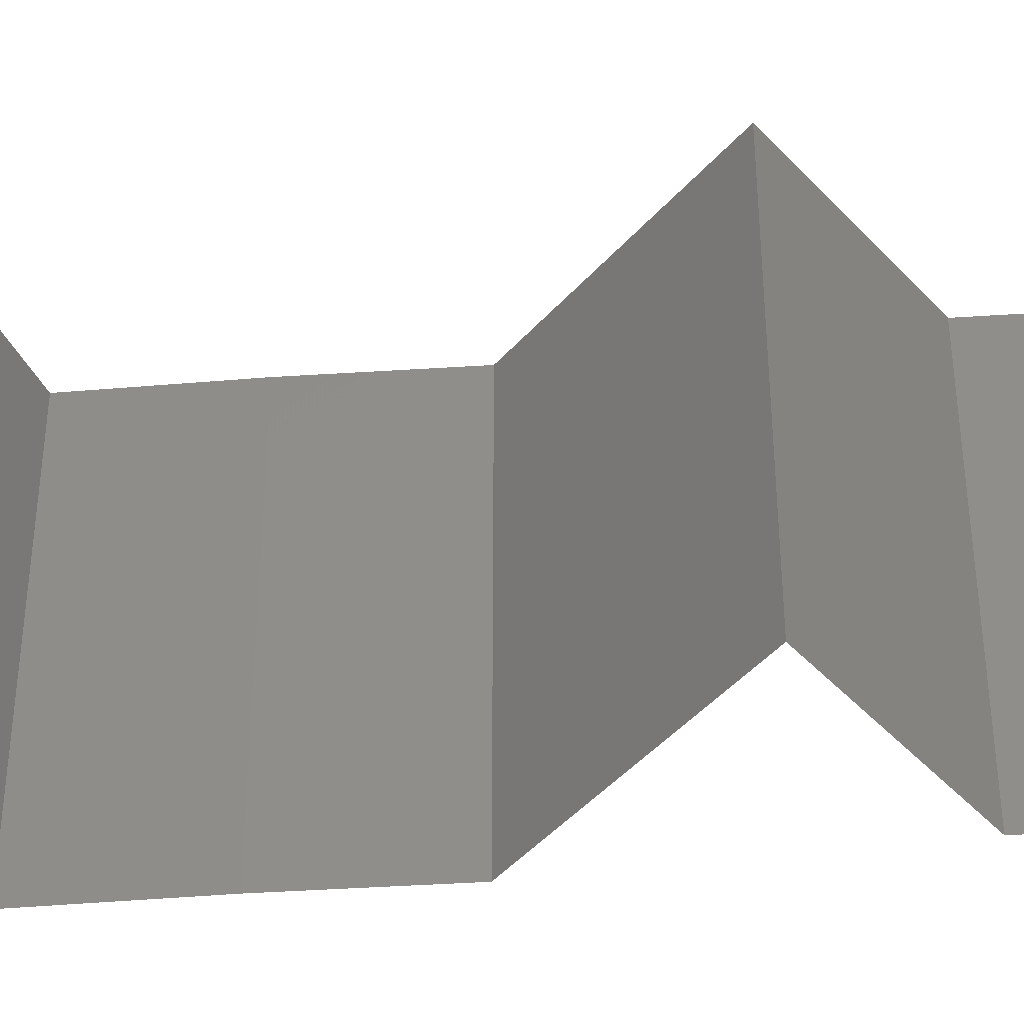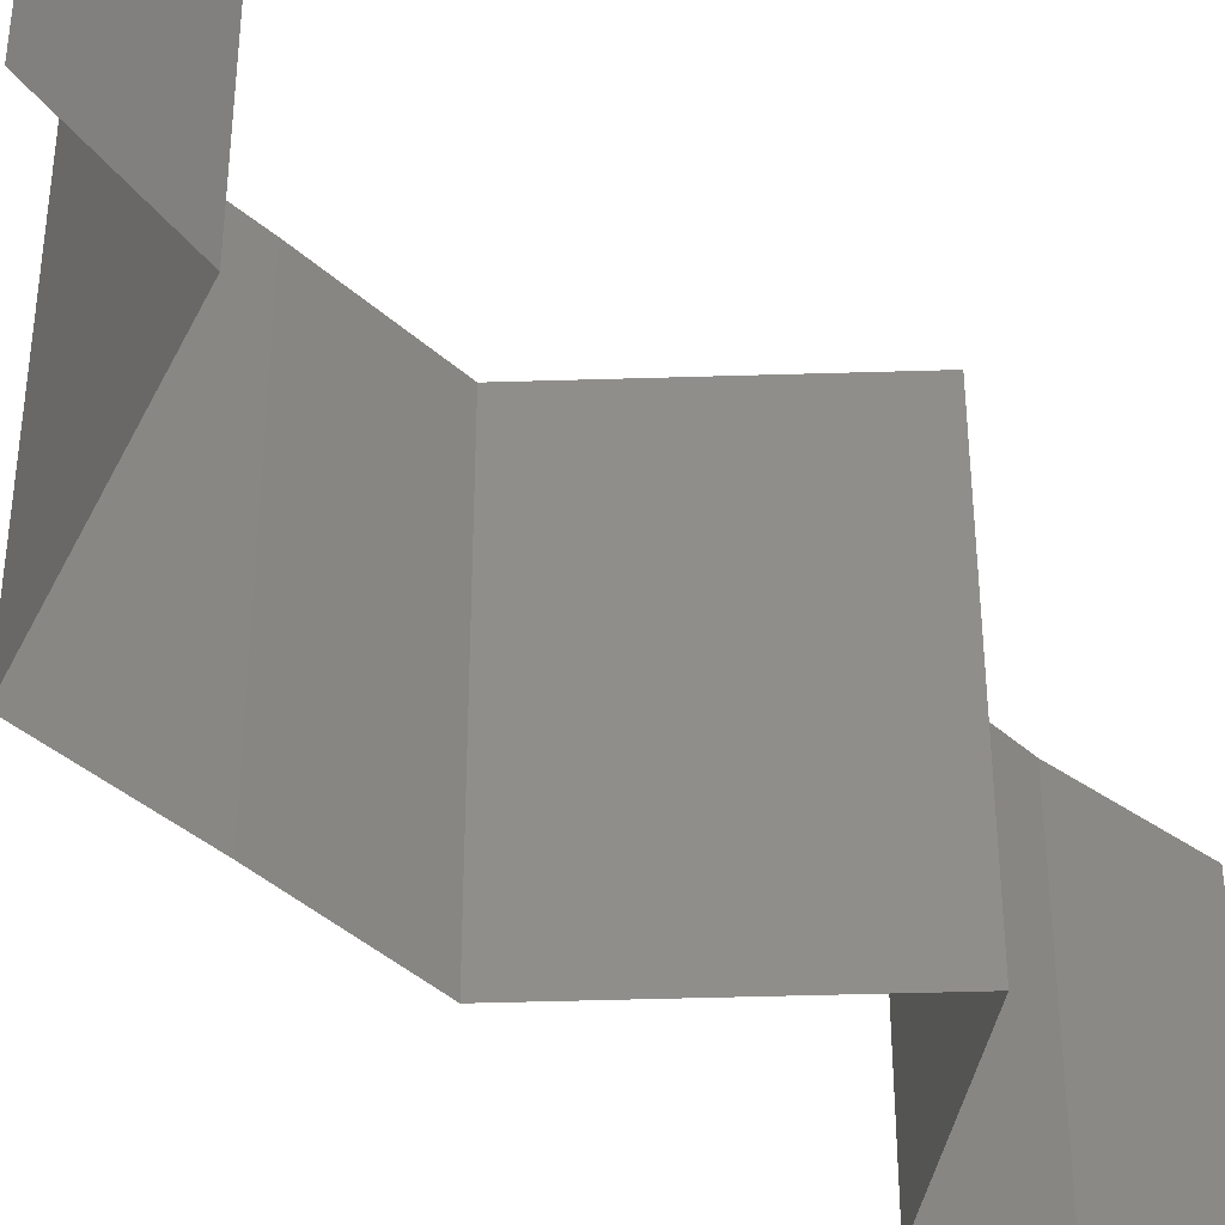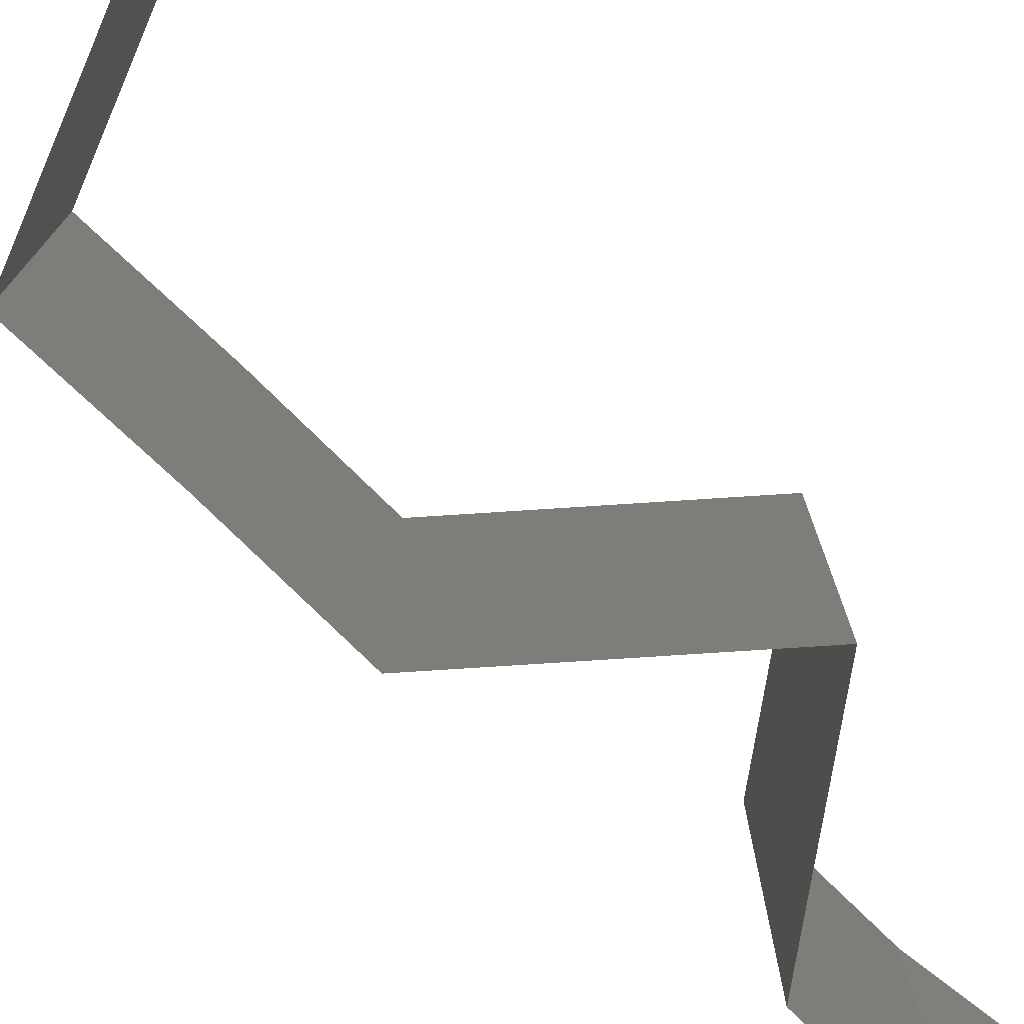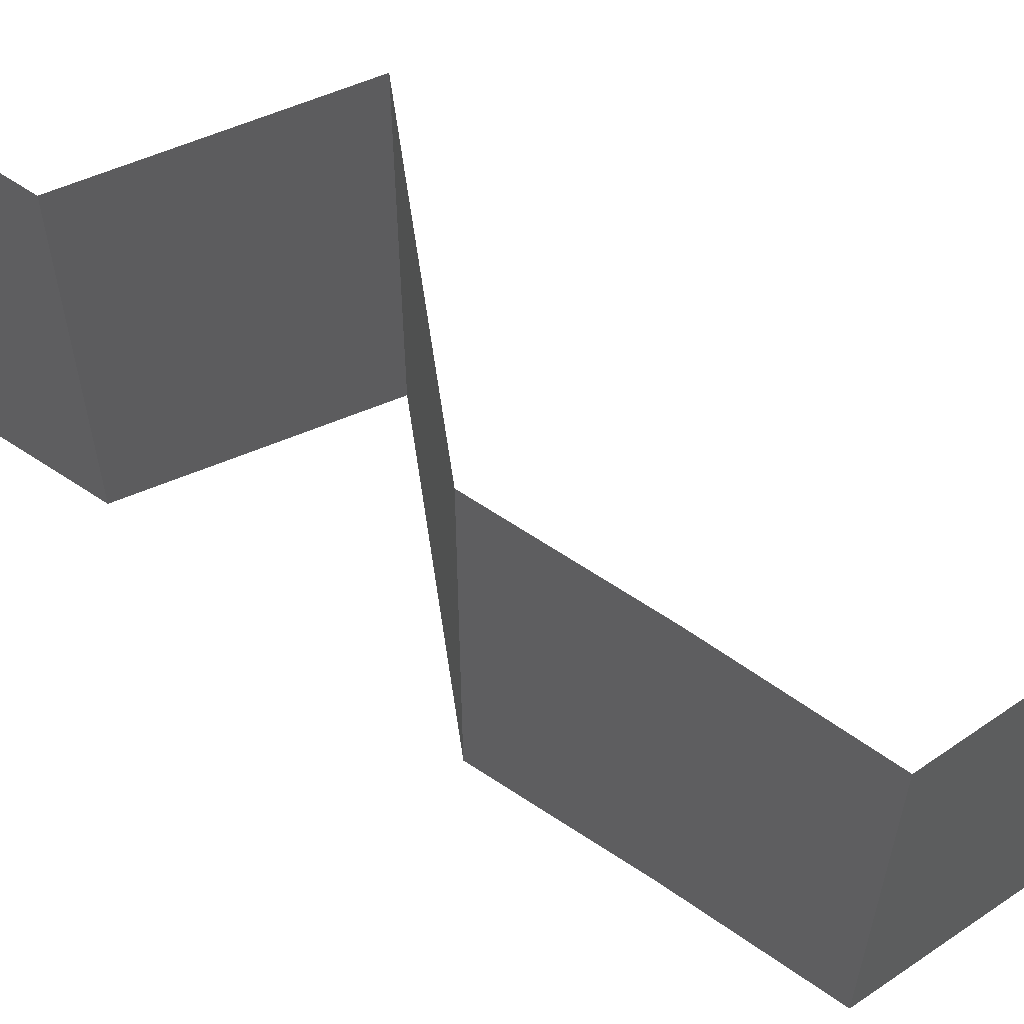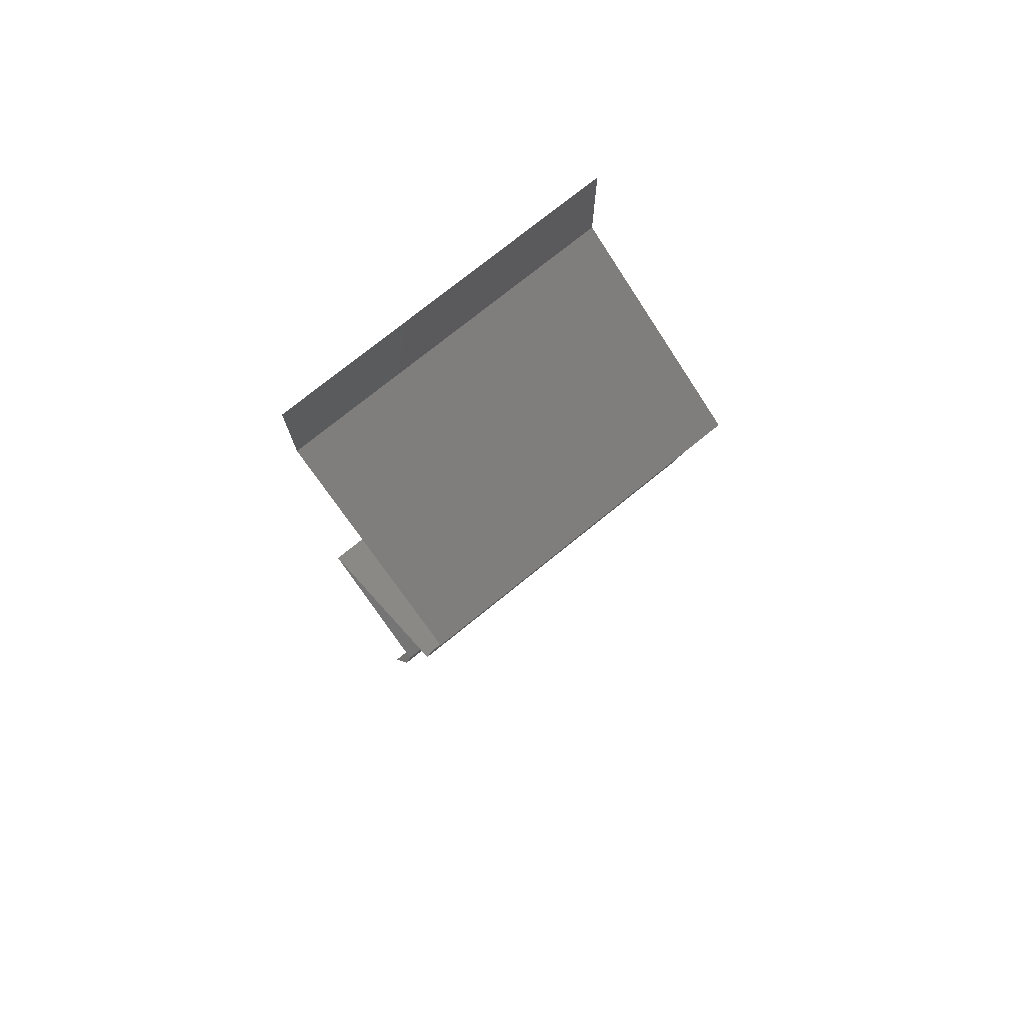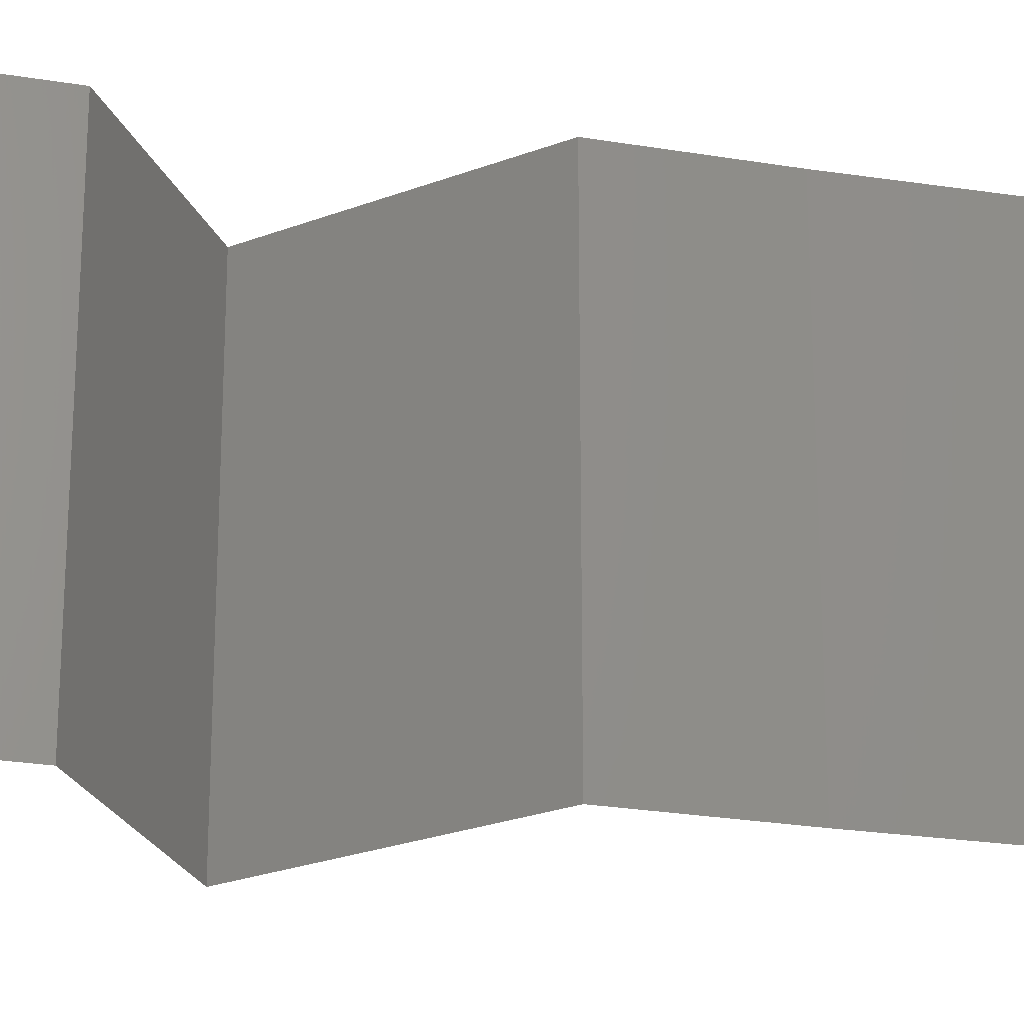
<metadata>
{"format":"stl","ext":"stl","renderer":"f3d","projection":"perspective","resolution":1024,"background":"white","views":[{"elev":-43.9,"azim":-94.2,"up":"+Z"},{"elev":-43.7,"azim":-144.4,"up":"+Z"},{"elev":-78.6,"azim":-142.8,"up":"+Z"},{"elev":66.4,"azim":115.0,"up":"+Z"},{"elev":75.4,"azim":51.0,"up":"+Y"},{"elev":-24.6,"azim":65.9,"up":"+Z"}]}
</metadata>
<code>
# stl→obj: 48 verts, 70 faces
v 0.04 0.05379 0.02
v 0.04 0.0569 0.015
v 0.04 0.06 0.02
v 0.04 0.05379 0.01
v 0.04 0.0569 0.005
v 0.04 0.06 0.01
v 0.04 0.06 0
v 0.04 0.05379 0
v 0.04408 0.05144 0.015
v 0.05165 0.04707 0
v 0.04757 0.04942 0.005
v 0.05165 0.04707 0.01
v 0.04384 0.05157 0.005
v 0.04781 0.04929 0.015
v 0.05165 0.04707 0.02
v 0.04583 0.05043 0.02
v 0.04583 0.05043 0
v 0.04583 0.05043 0.01
v 0.05048 0.04034 0.01
v 0.05106 0.0437 0.005
v 0.05106 0.0437 0.015
v 0.05048 0.04034 0
v 0.05048 0.04034 0.02
v 0.04997 0.03698 0.005
v 0.04947 0.03362 0
v 0.04997 0.03698 0.015
v 0.04947 0.03362 0.01
v 0.04947 0.03362 0.02
v 0.04439 0.03026 0
v 0.03932 0.0269 0.01
v 0.04439 0.03026 0.02
v 0.03932 0.0269 0
v 0.03932 0.0269 0.02
v 0.04651 0.02017 0
v 0.04291 0.02353 0.005
v 0.04651 0.02017 0.01
v 0.04291 0.02353 0.015
v 0.04651 0.02017 0.02
v 0.046 0.01681 0.015
v 0.04549 0.01345 0.01
v 0.046 0.01681 0.005
v 0.04549 0.01345 0
v 0.04549 0.01345 0.02
v 0.04367 0.006724 0.01
v 0.04458 0.01009 0.005
v 0.04458 0.01009 0.015
v 0.04367 0.006724 0
v 0.04367 0.006724 0.02
f 1 2 3
f 4 5 6
f 7 5 8
f 6 2 4
f 6 5 7
f 3 2 6
f 8 5 4
f 4 2 1
f 1 9 4
f 10 11 12
f 4 13 8
f 12 14 15
f 16 9 1
f 17 11 10
f 15 14 16
f 8 13 17
f 16 14 9
f 17 13 11
f 14 18 9
f 13 18 11
f 12 18 14
f 11 18 12
f 9 18 4
f 4 18 13
f 19 20 12
f 12 21 19
f 10 20 22
f 23 21 15
f 12 20 10
f 15 21 12
f 22 20 19
f 19 21 23
f 22 24 25
f 19 26 27
f 28 26 23
f 27 24 19
f 19 24 22
f 23 26 19
f 25 24 27
f 27 26 28
f 29 27 30
f 30 27 31
f 29 25 27
f 27 28 31
f 30 32 29
f 31 33 30
f 34 35 36
f 33 37 30
f 30 35 32
f 36 37 38
f 32 35 34
f 38 37 33
f 36 35 30
f 30 37 36
f 36 39 40
f 40 41 36
f 34 41 42
f 43 39 38
f 36 41 34
f 38 39 36
f 42 41 40
f 40 39 43
f 44 45 40
f 40 46 44
f 42 45 47
f 48 46 43
f 40 45 42
f 43 46 40
f 47 45 44
f 44 46 48

</code>
